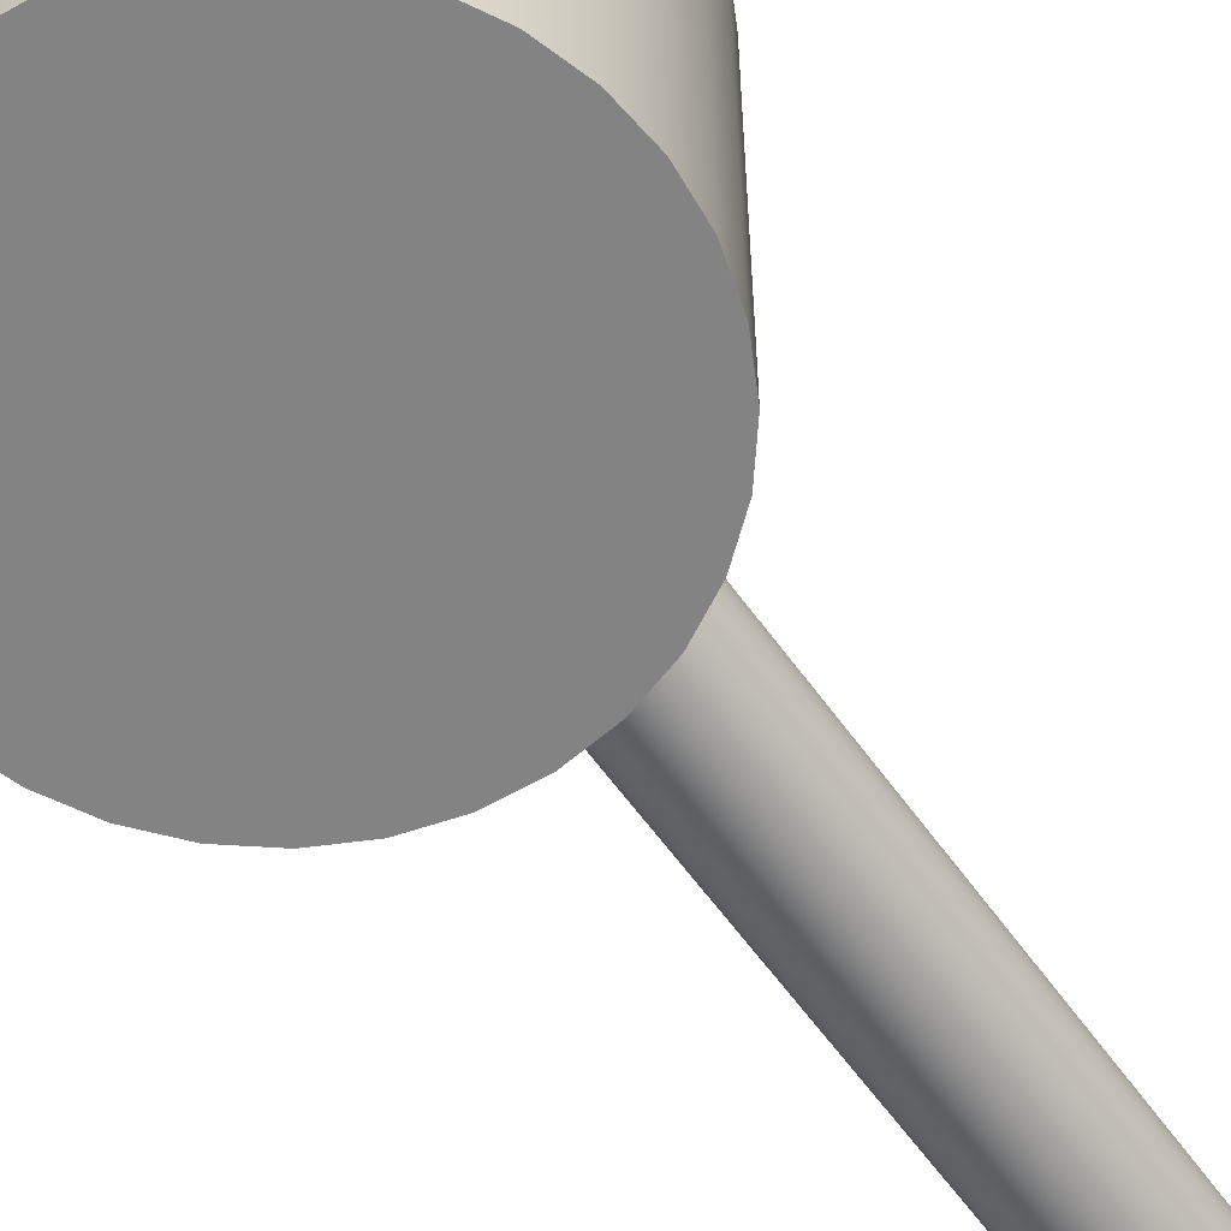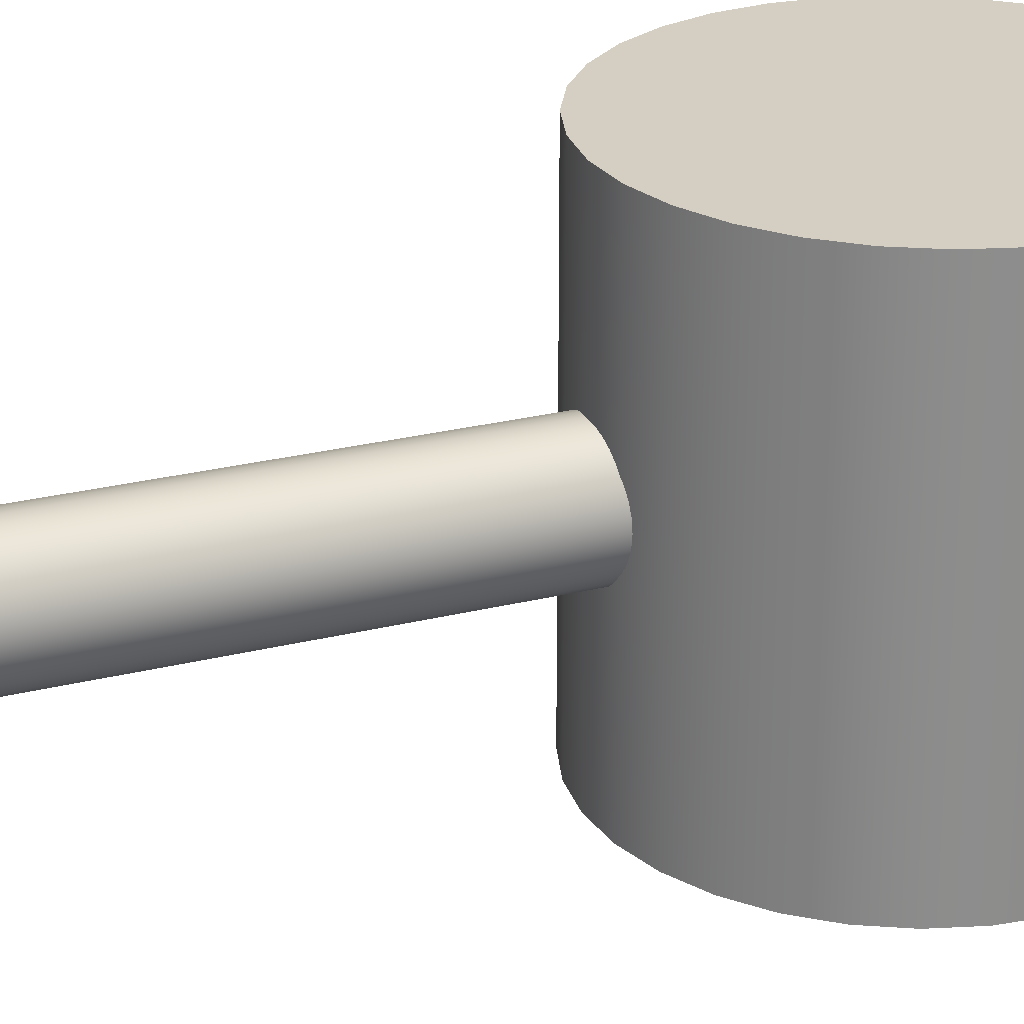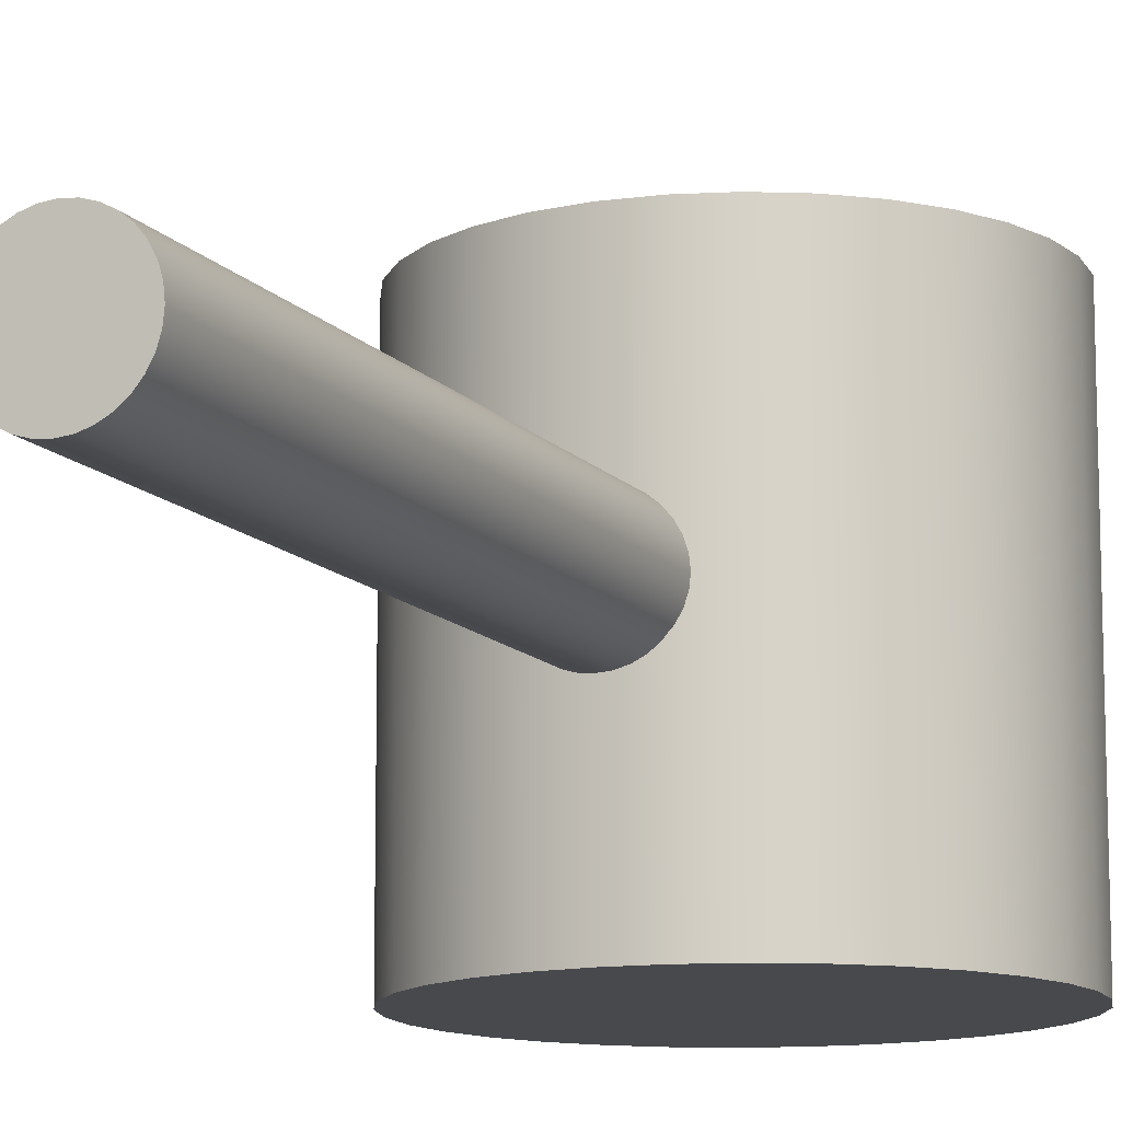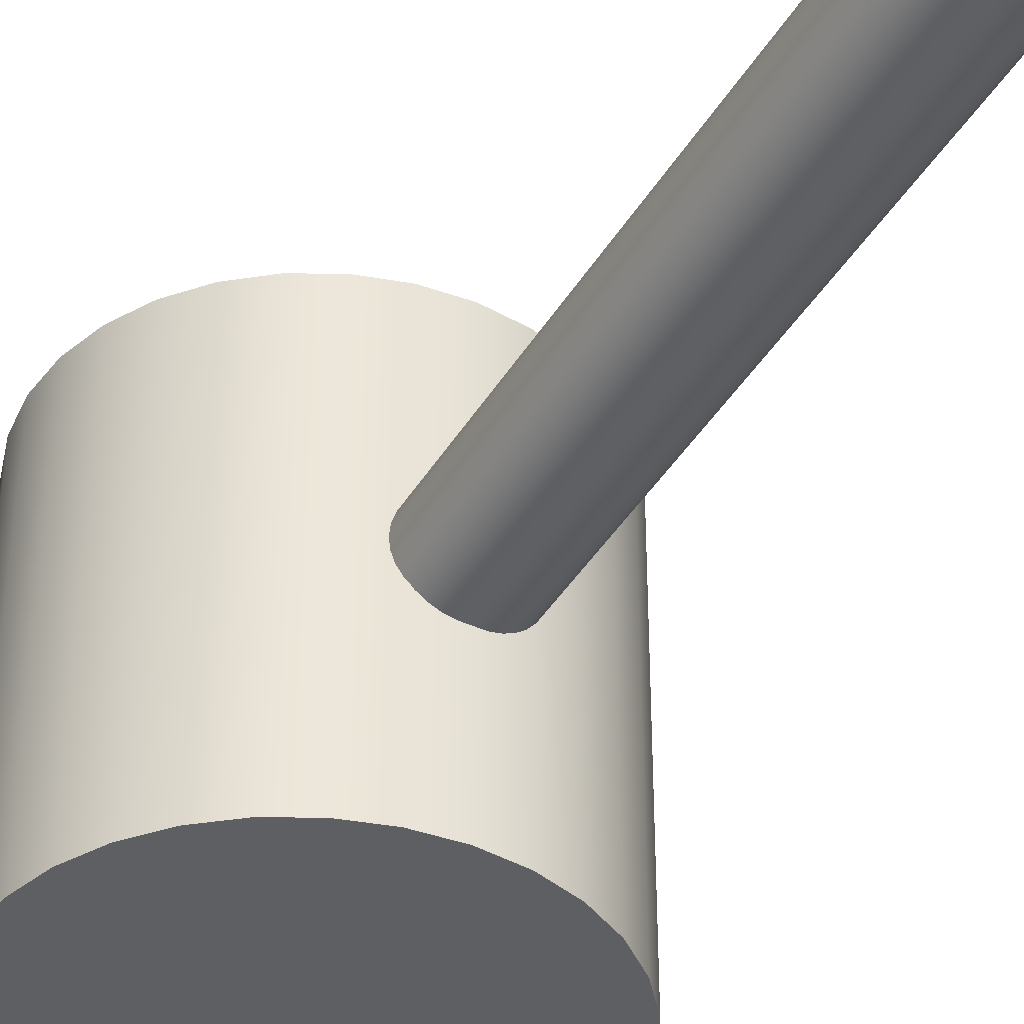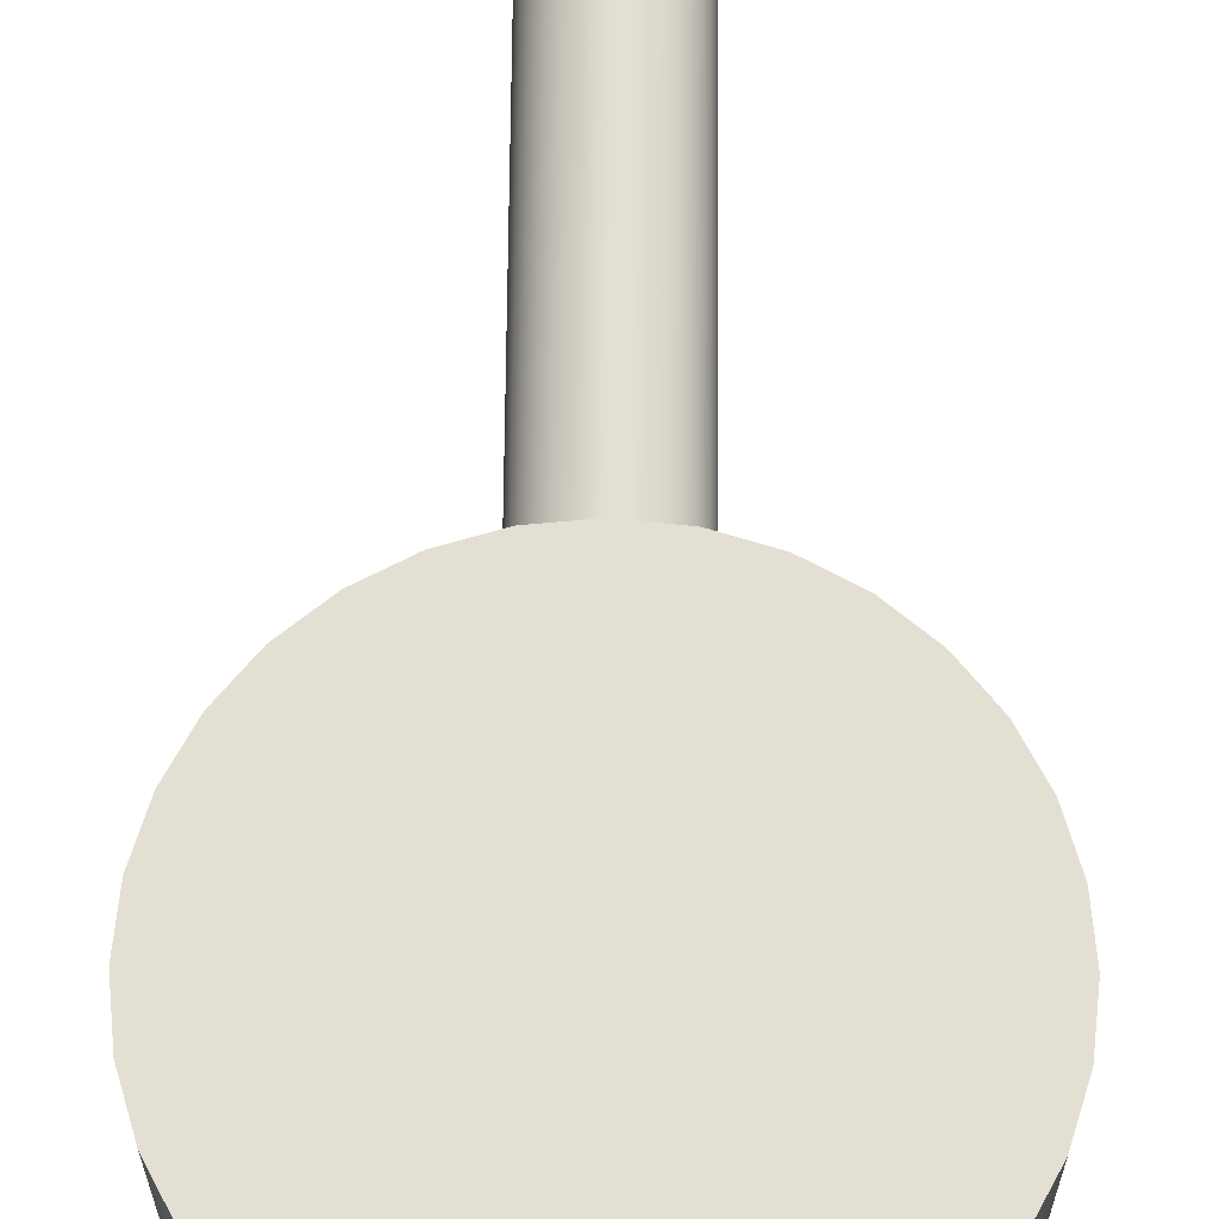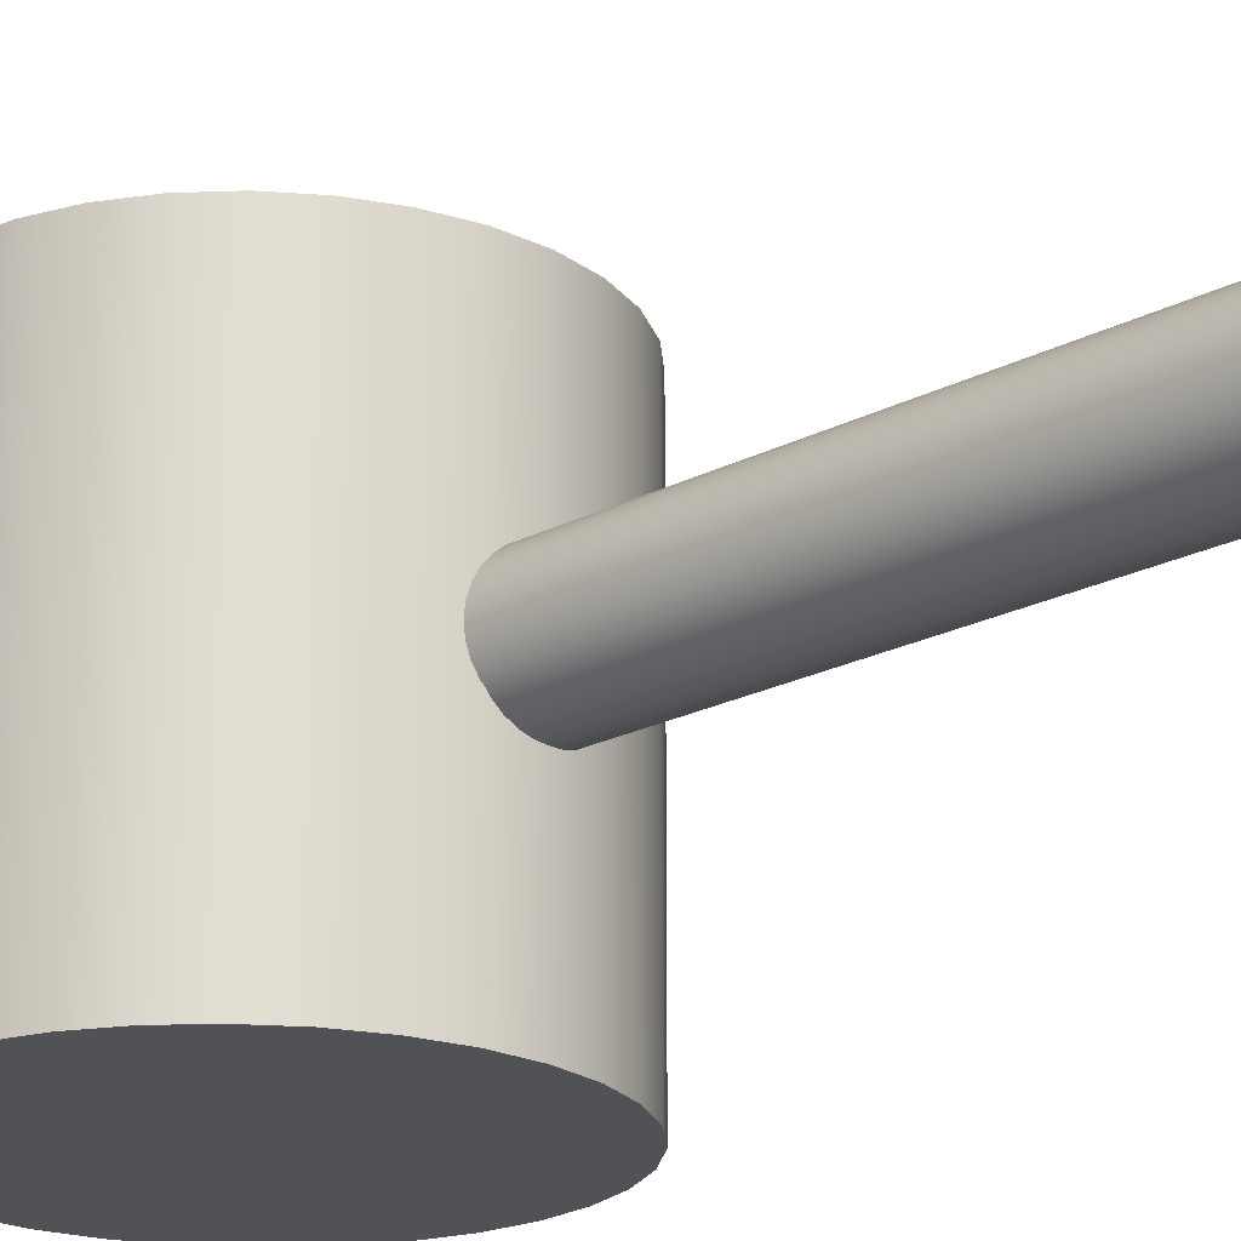
<metadata>
{"format":"obj","ext":"obj","renderer":"f3d","projection":"perspective","resolution":1024,"background":"white","views":[{"elev":-61.2,"azim":-144.3,"up":"+Z"},{"elev":25.8,"azim":68.3,"up":"+Z"},{"elev":-12.3,"azim":23.9,"up":"+Z"},{"elev":-41.8,"azim":-28.8,"up":"+Z"},{"elev":66.9,"azim":-179.5,"up":"+Z"},{"elev":-21.2,"azim":-46.9,"up":"+Z"}]}
</metadata>
<code>
o 円柱
v 0 5 -0.5
v 0 15 -0.5
v 0.09755 5 -0.4904
v 0.09755 15 -0.4904
v 0.1913 5 -0.4619
v 0.1913 15 -0.4619
v 0.2778 5 -0.4157
v 0.2778 15 -0.4157
v 0.3536 5 -0.3536
v 0.3536 15 -0.3536
v 0.4157 5 -0.2778
v 0.4157 15 -0.2778
v 0.4619 5 -0.1913
v 0.4619 15 -0.1913
v 0.4904 5 -0.09755
v 0.4904 15 -0.09755
v 0.5 5 0
v 0.5 15 0
v 0.4904 5 0.09755
v 0.4904 15 0.09755
v 0.4619 5 0.1913
v 0.4619 15 0.1913
v 0.4157 5 0.2778
v 0.4157 15 0.2778
v 0.3536 5 0.3536
v 0.3536 15 0.3536
v 0.2778 5 0.4157
v 0.2778 15 0.4157
v 0.1913 5 0.4619
v 0.1913 15 0.4619
v 0.09755 5 0.4904
v 0.09755 15 0.4904
v 0 5 0.5
v 0 15 0.5
v -0.09755 5 0.4904
v -0.09755 15 0.4904
v -0.1913 5 0.4619
v -0.1913 15 0.4619
v -0.2778 5 0.4157
v -0.2778 15 0.4157
v -0.3536 5 0.3536
v -0.3536 15 0.3536
v -0.4157 5 0.2778
v -0.4157 15 0.2778
v -0.4619 5 0.1913
v -0.4619 15 0.1913
v -0.4904 5 0.09755
v -0.4904 15 0.09755
v -0.5 5 0
v -0.5 15 0
v -0.4904 5 -0.09755
v -0.4904 15 -0.09755
v -0.4619 5 -0.1913
v -0.4619 15 -0.1913
v -0.4157 5 -0.2778
v -0.4157 15 -0.2778
v -0.3536 5 -0.3536
v -0.3536 15 -0.3536
v -0.2778 5 -0.4157
v -0.2778 15 -0.4157
v -0.1913 5 -0.4619
v -0.1913 15 -0.4619
v -0.09755 5 -0.4904
v -0.09755 15 -0.4904
v 0 14.43 -2
v 0 14.43 2
v 0.3902 14.4 -2
v 0.3902 14.4 2
v 0.7654 14.28 -2
v 0.7654 14.28 2
v 1.111 14.1 -2
v 1.111 14.1 2
v 1.414 13.85 -2
v 1.414 13.85 2
v 1.663 13.55 -2
v 1.663 13.55 2
v 1.848 13.2 -2
v 1.848 13.2 2
v 1.962 12.82 -2
v 1.962 12.82 2
v 2 12.43 -2
v 2 12.43 2
v 1.962 12.04 -2
v 1.962 12.04 2
v 1.848 11.67 -2
v 1.848 11.67 2
v 1.663 11.32 -2
v 1.663 11.32 2
v 1.414 11.02 -2
v 1.414 11.02 2
v 1.111 10.77 -2
v 1.111 10.77 2
v 0.7654 10.59 -2
v 0.7654 10.59 2
v 0.3902 10.47 -2
v 0.3902 10.47 2
v 0 10.43 -2
v 0 10.43 2
v -0.3902 10.47 -2
v -0.3902 10.47 2
v -0.7654 10.59 -2
v -0.7654 10.59 2
v -1.111 10.77 -2
v -1.111 10.77 2
v -1.414 11.02 -2
v -1.414 11.02 2
v -1.663 11.32 -2
v -1.663 11.32 2
v -1.848 11.67 -2
v -1.848 11.67 2
v -1.962 12.04 -2
v -1.962 12.04 2
v -2 12.43 -2
v -2 12.43 2
v -1.962 12.82 -2
v -1.962 12.82 2
v -1.848 13.2 -2
v -1.848 13.2 2
v -1.663 13.55 -2
v -1.663 13.55 2
v -1.414 13.85 -2
v -1.414 13.85 2
v -1.111 14.1 -2
v -1.111 14.1 2
v -0.7654 14.28 -2
v -0.7654 14.28 2
v -0.3902 14.4 -2
v -0.3902 14.4 2
f 2 3 1
f 4 5 3
f 6 7 5
f 8 9 7
f 10 11 9
f 12 13 11
f 14 15 13
f 16 17 15
f 18 19 17
f 20 21 19
f 22 23 21
f 24 25 23
f 26 27 25
f 28 29 27
f 30 31 29
f 32 33 31
f 34 35 33
f 36 37 35
f 38 39 37
f 40 41 39
f 42 43 41
f 44 45 43
f 46 47 45
f 48 49 47
f 50 51 49
f 52 53 51
f 54 55 53
f 56 57 55
f 58 59 57
f 60 61 59
f 38 22 6
f 62 63 61
f 64 1 63
f 31 47 63
f 66 67 65
f 68 69 67
f 70 71 69
f 72 73 71
f 74 75 73
f 76 77 75
f 78 79 77
f 80 81 79
f 82 83 81
f 84 85 83
f 86 87 85
f 88 89 87
f 90 91 89
f 92 93 91
f 94 95 93
f 96 97 95
f 98 99 97
f 100 101 99
f 102 103 101
f 104 105 103
f 106 107 105
f 108 109 107
f 110 111 109
f 112 113 111
f 114 115 113
f 116 117 115
f 118 119 117
f 120 121 119
f 122 123 121
f 124 125 123
f 102 86 70
f 126 127 125
f 128 65 127
f 95 111 127
f 2 4 3
f 4 6 5
f 6 8 7
f 8 10 9
f 10 12 11
f 12 14 13
f 14 16 15
f 16 18 17
f 18 20 19
f 20 22 21
f 22 24 23
f 24 26 25
f 26 28 27
f 28 30 29
f 30 32 31
f 32 34 33
f 34 36 35
f 36 38 37
f 38 40 39
f 40 42 41
f 42 44 43
f 44 46 45
f 46 48 47
f 48 50 49
f 50 52 51
f 52 54 53
f 54 56 55
f 56 58 57
f 58 60 59
f 60 62 61
f 6 4 2
f 2 64 62
f 62 60 58
f 58 56 54
f 54 52 50
f 50 48 46
f 46 44 42
f 42 40 38
f 38 36 34
f 34 32 30
f 30 28 26
f 26 24 22
f 22 20 18
f 18 16 14
f 14 12 10
f 10 8 6
f 6 2 62
f 62 58 54
f 54 50 46
f 46 42 38
f 38 34 30
f 30 26 22
f 22 18 14
f 14 10 6
f 6 62 54
f 54 46 38
f 38 30 22
f 22 14 6
f 6 54 38
f 62 64 63
f 64 2 1
f 63 1 3
f 3 5 7
f 7 9 11
f 11 13 15
f 15 17 19
f 19 21 23
f 23 25 27
f 27 29 31
f 31 33 35
f 35 37 39
f 39 41 43
f 43 45 47
f 47 49 51
f 51 53 55
f 55 57 59
f 59 61 63
f 63 3 7
f 7 11 15
f 15 19 23
f 23 27 31
f 31 35 39
f 39 43 47
f 47 51 55
f 55 59 63
f 63 7 15
f 15 23 31
f 31 39 47
f 47 55 63
f 63 15 31
f 66 68 67
f 68 70 69
f 70 72 71
f 72 74 73
f 74 76 75
f 76 78 77
f 78 80 79
f 80 82 81
f 82 84 83
f 84 86 85
f 86 88 87
f 88 90 89
f 90 92 91
f 92 94 93
f 94 96 95
f 96 98 97
f 98 100 99
f 100 102 101
f 102 104 103
f 104 106 105
f 106 108 107
f 108 110 109
f 110 112 111
f 112 114 113
f 114 116 115
f 116 118 117
f 118 120 119
f 120 122 121
f 122 124 123
f 124 126 125
f 70 68 66
f 66 128 126
f 126 124 122
f 122 120 118
f 118 116 114
f 114 112 110
f 110 108 106
f 106 104 102
f 102 100 98
f 98 96 94
f 94 92 90
f 90 88 86
f 86 84 82
f 82 80 78
f 78 76 74
f 74 72 70
f 70 66 126
f 126 122 118
f 118 114 110
f 110 106 102
f 102 98 94
f 94 90 86
f 86 82 78
f 78 74 70
f 70 126 118
f 118 110 102
f 102 94 86
f 86 78 70
f 70 118 102
f 126 128 127
f 128 66 65
f 127 65 67
f 67 69 71
f 71 73 75
f 75 77 79
f 79 81 83
f 83 85 87
f 87 89 91
f 91 93 95
f 95 97 99
f 99 101 103
f 103 105 107
f 107 109 111
f 111 113 115
f 115 117 119
f 119 121 123
f 123 125 127
f 127 67 71
f 71 75 79
f 79 83 87
f 87 91 95
f 95 99 103
f 103 107 111
f 111 115 119
f 119 123 127
f 127 71 79
f 79 87 95
f 95 103 111
f 111 119 127
f 127 79 95

</code>
